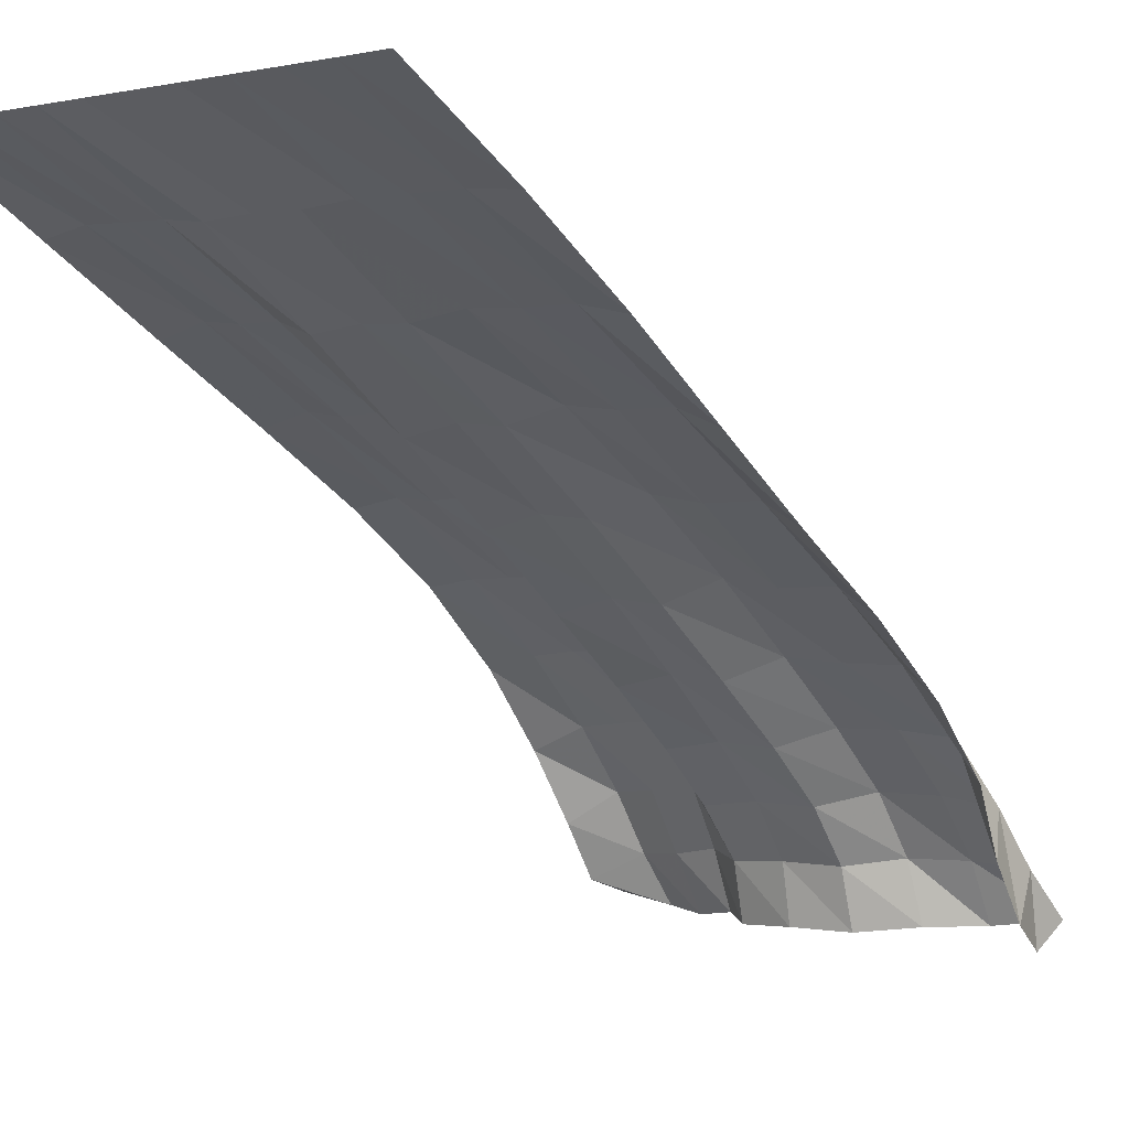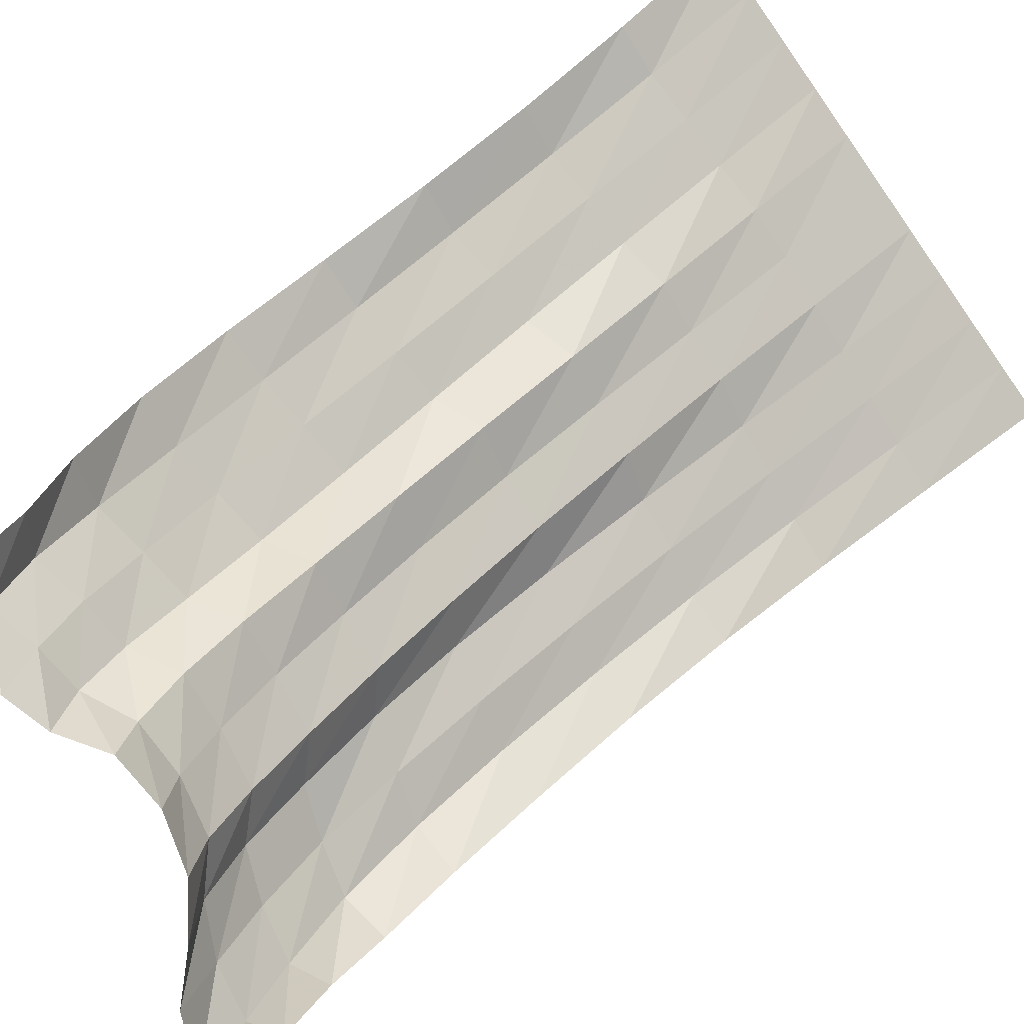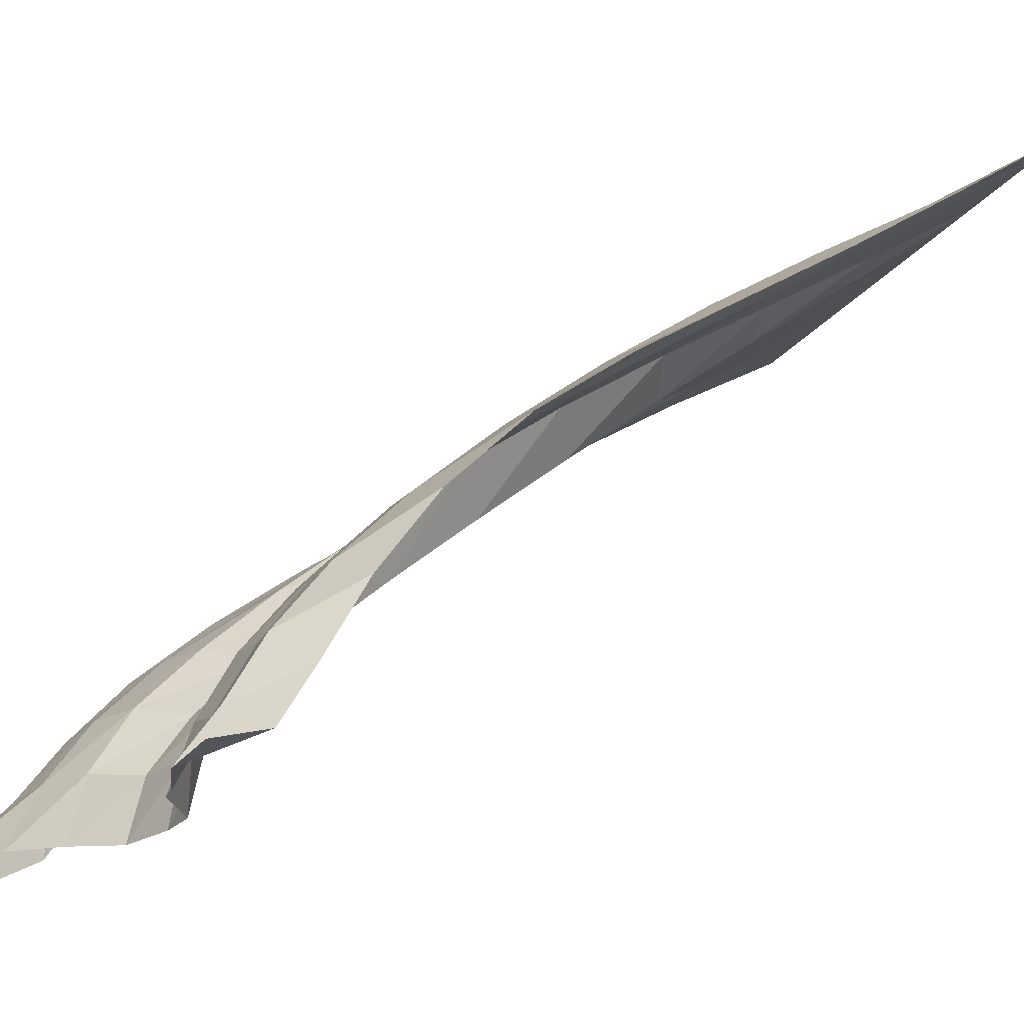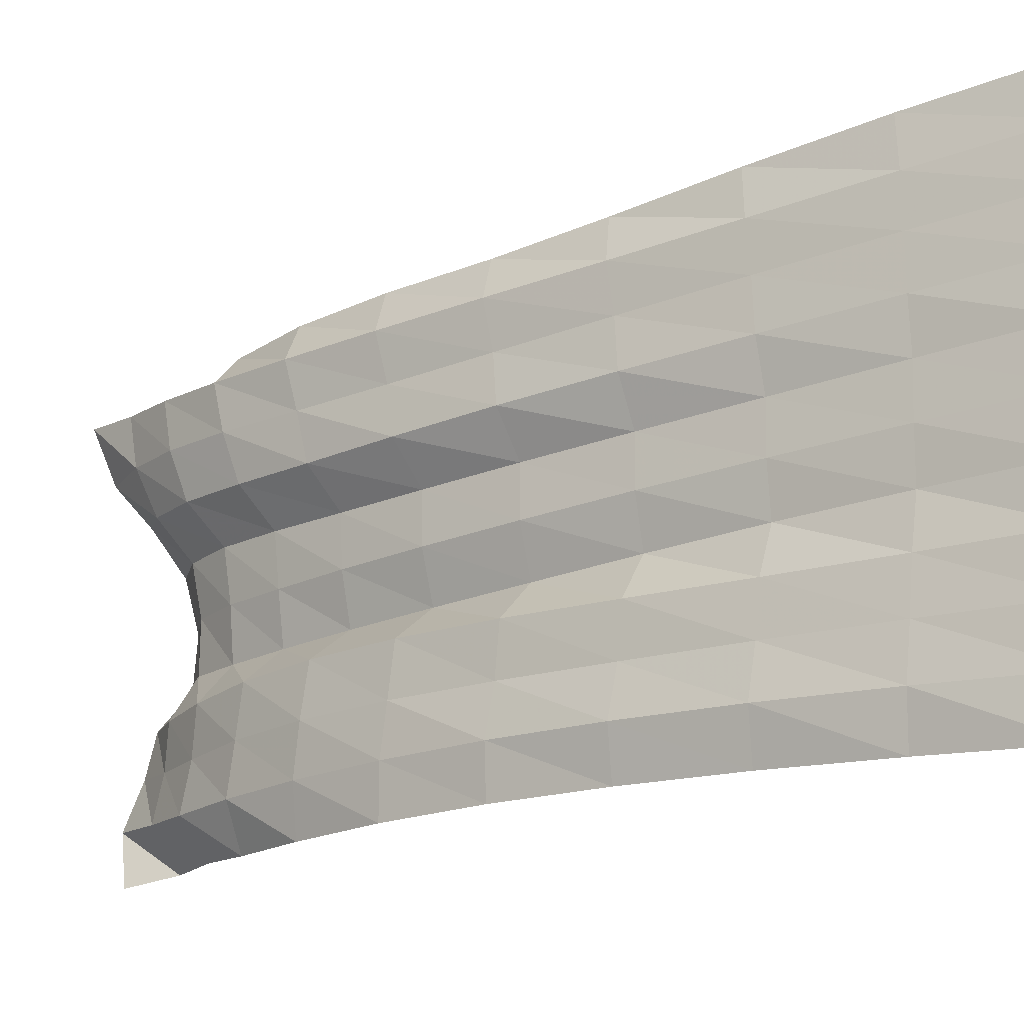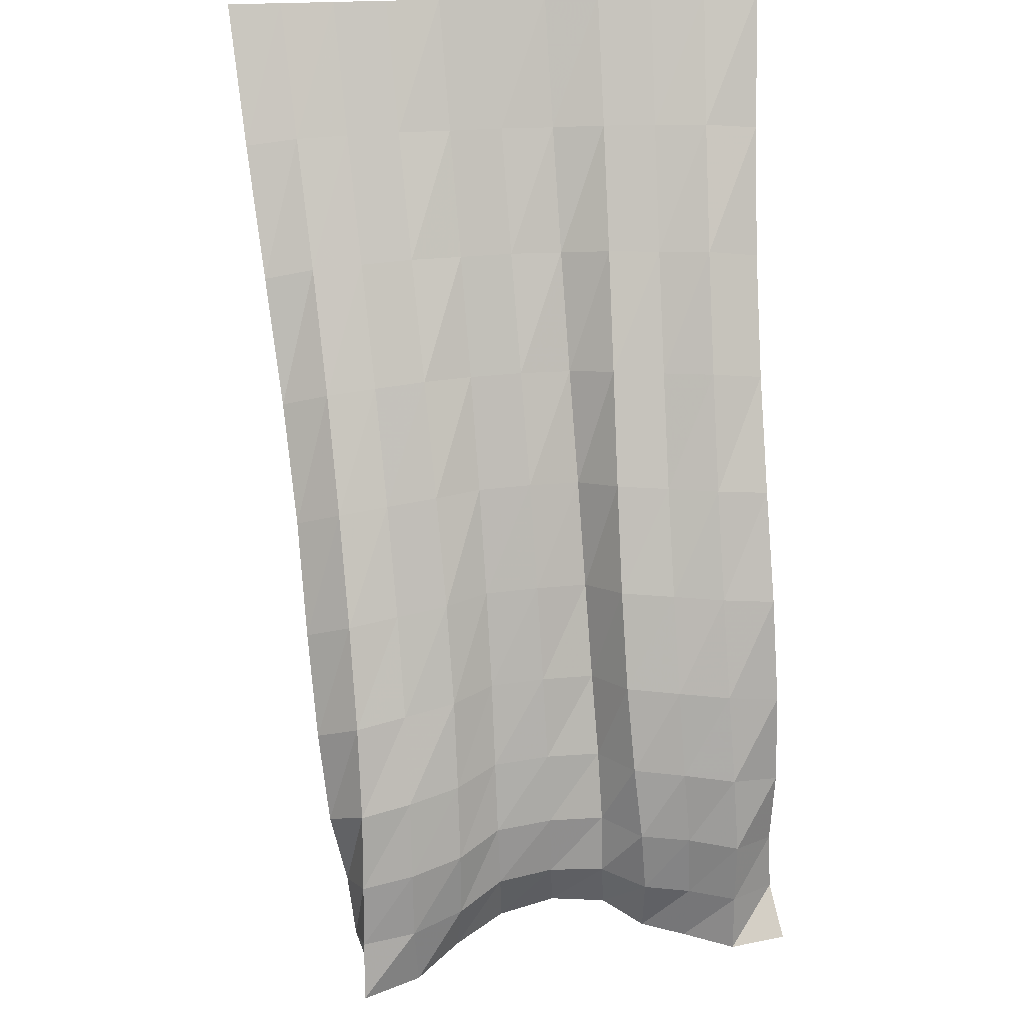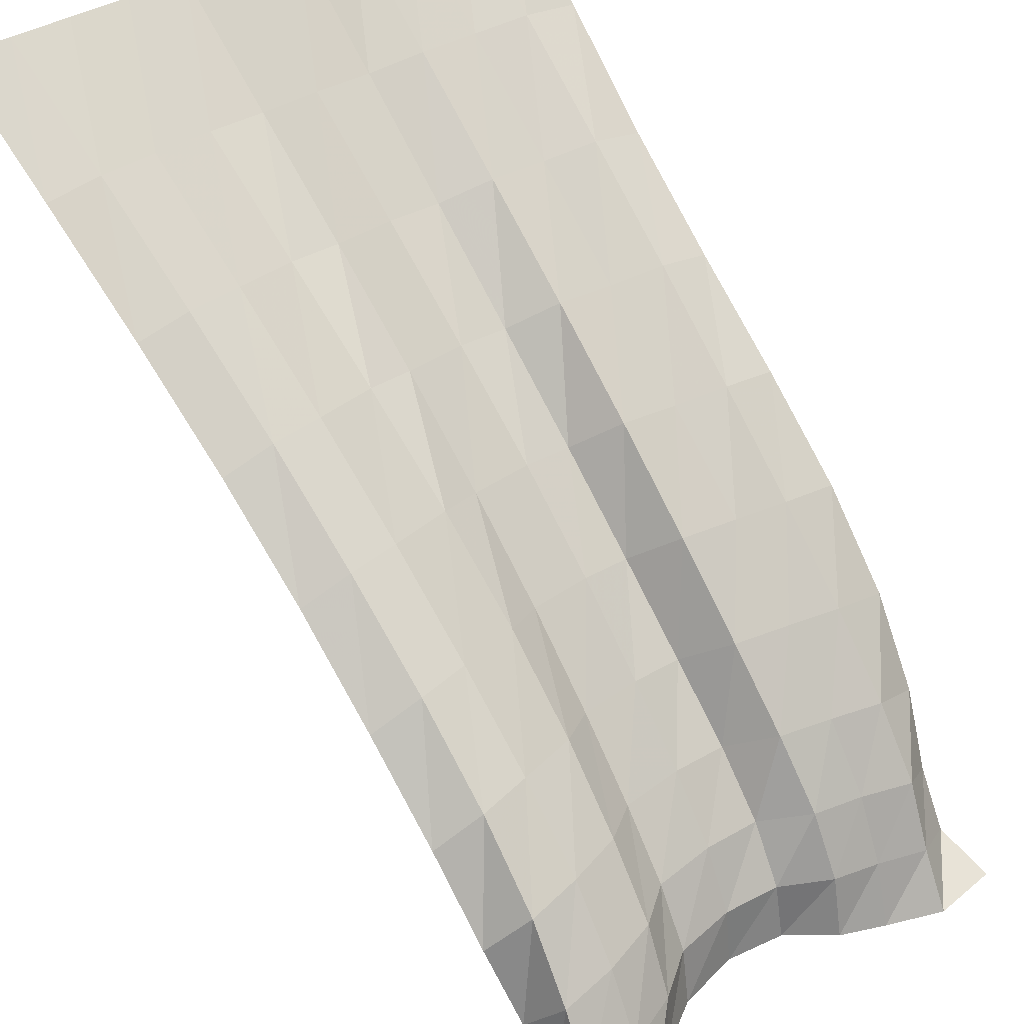
<metadata>
{"format":"obj","ext":"obj","renderer":"f3d","projection":"perspective","resolution":1024,"background":"white","views":[{"elev":1.5,"azim":46.0,"up":"+Y"},{"elev":-74.5,"azim":-54.8,"up":"+Y"},{"elev":-20.7,"azim":-113.5,"up":"+Y"},{"elev":71.6,"azim":-87.3,"up":"+Y"},{"elev":-32.8,"azim":-178.2,"up":"+Z"},{"elev":44.3,"azim":147.6,"up":"+Y"}]}
</metadata>
<code>
v  5e-05  5.999  -0.002111
v  0.5  5.998  -0.004029
v  0.9999  5.998  -0.003924
v  1.5  5.998  -0.003852
v  2  5.997  -0.003715
v  2.5  5.997  -0.003809
v  3  5.997  -0.003853
v  3.5  5.998  -0.00405
v  4  5.997  -0.004166
v  4.499  5.997  -0.004348
v  5  5.999  -0.002524
v  0.0328  5.278  -1.044
v  0.5057  5.36  -1.072
v  0.9848  5.343  -1.048
v  1.465  5.334  -1.032
v  1.945  5.285  -0.9949
v  2.431  5.309  -1.017
v  2.918  5.303  -1.025
v  3.399  5.34  -1.068
v  3.886  5.339  -1.091
v  4.361  5.34  -1.123
v  4.842  5.303  -1.161
v  0.04387  4.606  -2.042
v  0.4982  4.734  -2.096
v  0.9645  4.696  -2.049
v  1.436  4.696  -2.03
v  1.889  4.581  -1.939
v  2.36  4.64  -1.992
v  2.837  4.624  -2.004
v  3.296  4.709  -2.097
v  3.769  4.695  -2.133
v  4.226  4.701  -2.19
v  4.686  4.616  -2.217
v  0.02532  3.982  -3.005
v  0.4783  4.106  -3.06
v  0.9399  4.06  -3.001
v  1.413  4.084  -2.987
v  1.827  3.892  -2.83
v  2.288  3.992  -2.916
v  2.765  3.965  -2.931
v  3.194  4.101  -3.079
v  3.66  4.062  -3.121
v  4.108  4.075  -3.199
v  4.543  3.93  -3.187
v  -0.01622  3.381  -3.92
v  0.4487  3.468  -3.954
v  0.913  3.447  -3.902
v  1.393  3.482  -3.886
v  1.764  3.231  -3.664
v  2.222  3.358  -3.773
v  2.704  3.323  -3.793
v  3.102  3.501  -3.996
v  3.567  3.438  -4.043
v  4.016  3.459  -4.147
v  4.434  3.267  -4.102
v  -0.06808  2.755  -4.747
v  0.4061  2.829  -4.765
v  0.8763  2.852  -4.732
v  1.368  2.879  -4.701
v  1.71  2.605  -4.431
v  2.169  2.737  -4.543
v  2.658  2.699  -4.57
v  3.025  2.895  -4.825
v  3.493  2.832  -4.894
v  3.942  2.855  -5.019
v  4.364  2.641  -4.967
v  -0.1059  2.076  -5.426
v  0.3588  2.201  -5.476
v  0.8334  2.257  -5.452
v  1.328  2.283  -5.406
v  1.66  2.03  -5.115
v  2.132  2.144  -5.21
v  2.627  2.111  -5.253
v  2.976  2.297  -5.544
v  3.441  2.267  -5.663
v  3.891  2.265  -5.793
v  4.292  2.015  -5.716
v  -0.1075  1.384  -5.923
v  0.3115  1.597  -6.06
v  0.7884  1.658  -6.02
v  1.269  1.709  -5.984
v  1.612  1.518  -5.698
v  2.103  1.604  -5.767
v  2.612  1.582  -5.837
v  2.96  1.738  -6.152
v  3.415  1.739  -6.324
v  3.87  1.699  -6.438
v  4.213  1.39  -6.293
v  -0.06021  0.7601  -6.26
v  0.2772  1.03  -6.502
v  0.7418  1.086  -6.434
v  1.203  1.161  -6.421
v  1.585  1.045  -6.159
v  2.091  1.113  -6.214
v  2.601  1.101  -6.307
v  2.957  1.219  -6.647
v  3.416  1.211  -6.832
v  3.889  1.153  -6.926
v  4.088  0.7851  -6.652
v  -0.08137  0.2676  -6.554
v  0.2948  0.4959  -6.8
v  0.739  0.5421  -6.727
v  1.172  0.6255  -6.714
v  1.59  0.5799  -6.501
v  2.092  0.6208  -6.517
v  2.593  0.6151  -6.634
v  2.974  0.6836  -6.972
v  3.425  0.6842  -7.195
v  3.912  0.6535  -7.29
v  4.037  0.2681  -7
v  -0.1912  0.1125  -7.042
v  0.3054  0.03897  -7.114
v  0.7825  0.02487  -6.966
v  1.198  0.09352  -6.882
v  1.581  0.06282  -6.612
v  2.094  0.09623  -6.598
v  2.606  0.0911  -6.754
v  3.035  0.1444  -7.084
v  3.412  0.1573  -7.444
v  3.927  0.2336  -7.679
v  3.844  0  -7.463
f 1 2 13
f 1 13 12
f 2 3 14
f 2 14 13
f 3 4 15
f 3 15 14
f 4 5 16
f 4 16 15
f 5 6 17
f 5 17 16
f 6 7 18
f 6 18 17
f 7 8 19
f 7 19 18
f 8 9 20
f 8 20 19
f 9 10 21
f 9 21 20
f 10 11 22
f 10 22 21
f 12 13 24
f 12 24 23
f 13 14 25
f 13 25 24
f 14 15 26
f 14 26 25
f 15 16 27
f 15 27 26
f 16 17 28
f 16 28 27
f 17 18 29
f 17 29 28
f 18 19 30
f 18 30 29
f 19 20 31
f 19 31 30
f 20 21 32
f 20 32 31
f 21 22 33
f 21 33 32
f 23 24 35
f 23 35 34
f 24 25 36
f 24 36 35
f 25 26 37
f 25 37 36
f 26 27 38
f 26 38 37
f 27 28 39
f 27 39 38
f 28 29 40
f 28 40 39
f 29 30 41
f 29 41 40
f 30 31 42
f 30 42 41
f 31 32 43
f 31 43 42
f 32 33 44
f 32 44 43
f 34 35 46
f 34 46 45
f 35 36 47
f 35 47 46
f 36 37 48
f 36 48 47
f 37 38 49
f 37 49 48
f 38 39 50
f 38 50 49
f 39 40 51
f 39 51 50
f 40 41 52
f 40 52 51
f 41 42 53
f 41 53 52
f 42 43 54
f 42 54 53
f 43 44 55
f 43 55 54
f 45 46 57
f 45 57 56
f 46 47 58
f 46 58 57
f 47 48 59
f 47 59 58
f 48 49 60
f 48 60 59
f 49 50 61
f 49 61 60
f 50 51 62
f 50 62 61
f 51 52 63
f 51 63 62
f 52 53 64
f 52 64 63
f 53 54 65
f 53 65 64
f 54 55 66
f 54 66 65
f 56 57 68
f 56 68 67
f 57 58 69
f 57 69 68
f 58 59 70
f 58 70 69
f 59 60 71
f 59 71 70
f 60 61 72
f 60 72 71
f 61 62 73
f 61 73 72
f 62 63 74
f 62 74 73
f 63 64 75
f 63 75 74
f 64 65 76
f 64 76 75
f 65 66 77
f 65 77 76
f 67 68 79
f 67 79 78
f 68 69 80
f 68 80 79
f 69 70 81
f 69 81 80
f 70 71 82
f 70 82 81
f 71 72 83
f 71 83 82
f 72 73 84
f 72 84 83
f 73 74 85
f 73 85 84
f 74 75 86
f 74 86 85
f 75 76 87
f 75 87 86
f 76 77 88
f 76 88 87
f 78 79 90
f 78 90 89
f 79 80 91
f 79 91 90
f 80 81 92
f 80 92 91
f 81 82 93
f 81 93 92
f 82 83 94
f 82 94 93
f 83 84 95
f 83 95 94
f 84 85 96
f 84 96 95
f 85 86 97
f 85 97 96
f 86 87 98
f 86 98 97
f 87 88 99
f 87 99 98
f 89 90 101
f 89 101 100
f 90 91 102
f 90 102 101
f 91 92 103
f 91 103 102
f 92 93 104
f 92 104 103
f 93 94 105
f 93 105 104
f 94 95 106
f 94 106 105
f 95 96 107
f 95 107 106
f 96 97 108
f 96 108 107
f 97 98 109
f 97 109 108
f 98 99 110
f 98 110 109
f 100 101 112
f 100 112 111
f 101 102 113
f 101 113 112
f 102 103 114
f 102 114 113
f 103 104 115
f 103 115 114
f 104 105 116
f 104 116 115
f 105 106 117
f 105 117 116
f 106 107 118
f 106 118 117
f 107 108 119
f 107 119 118
f 108 109 120
f 108 120 119
f 109 110 121
f 109 121 120

</code>
